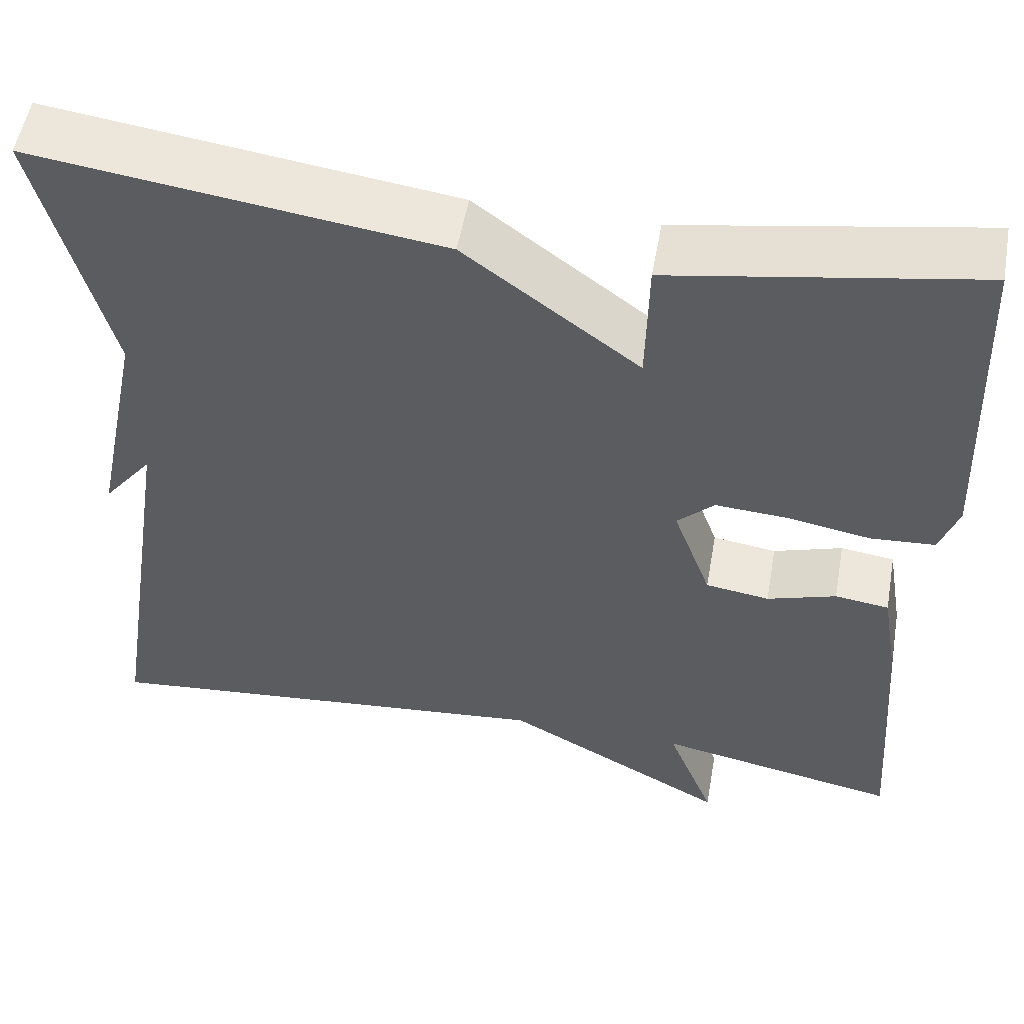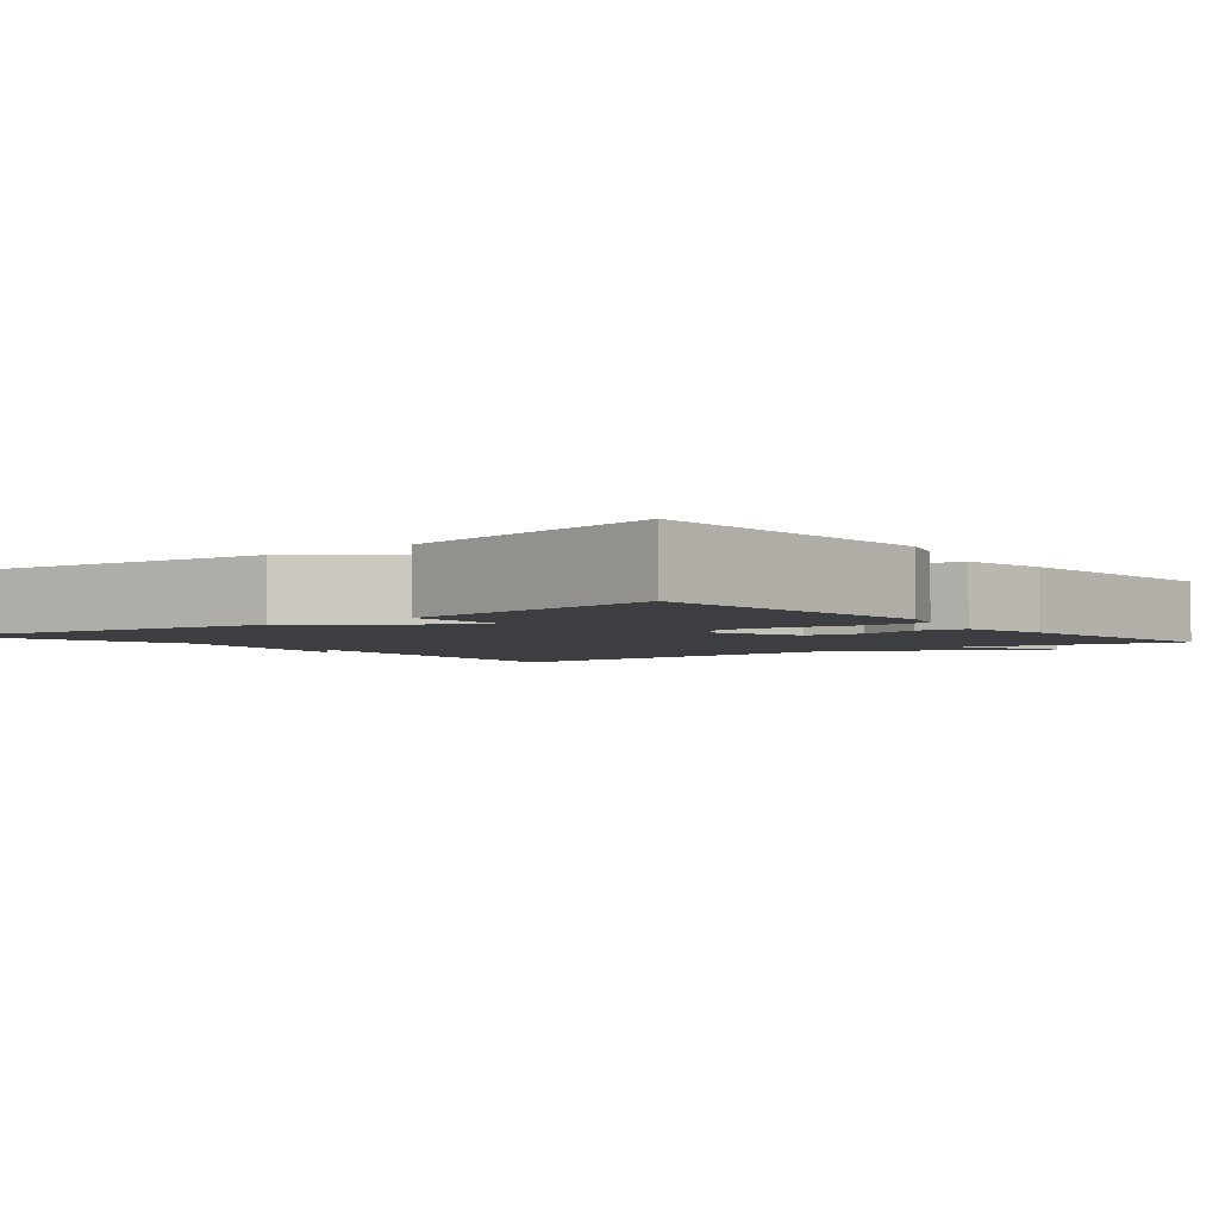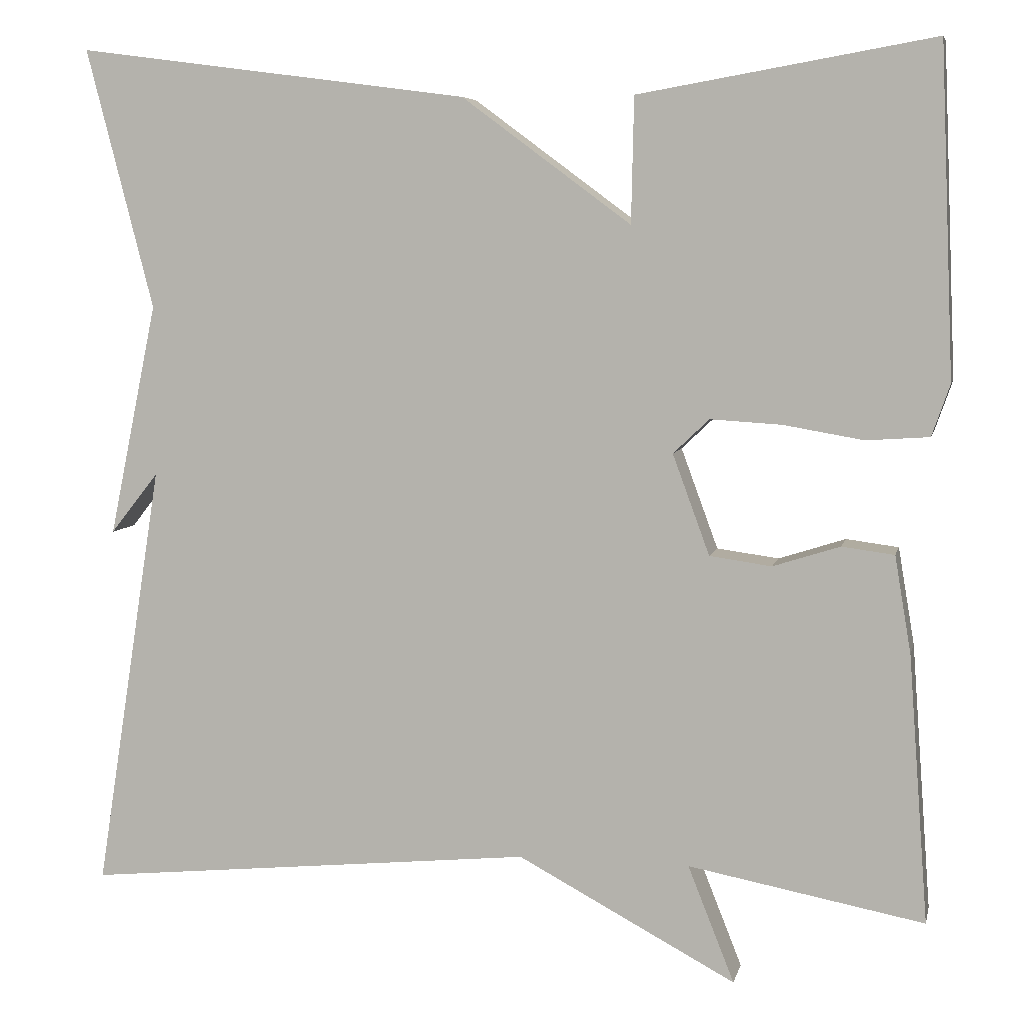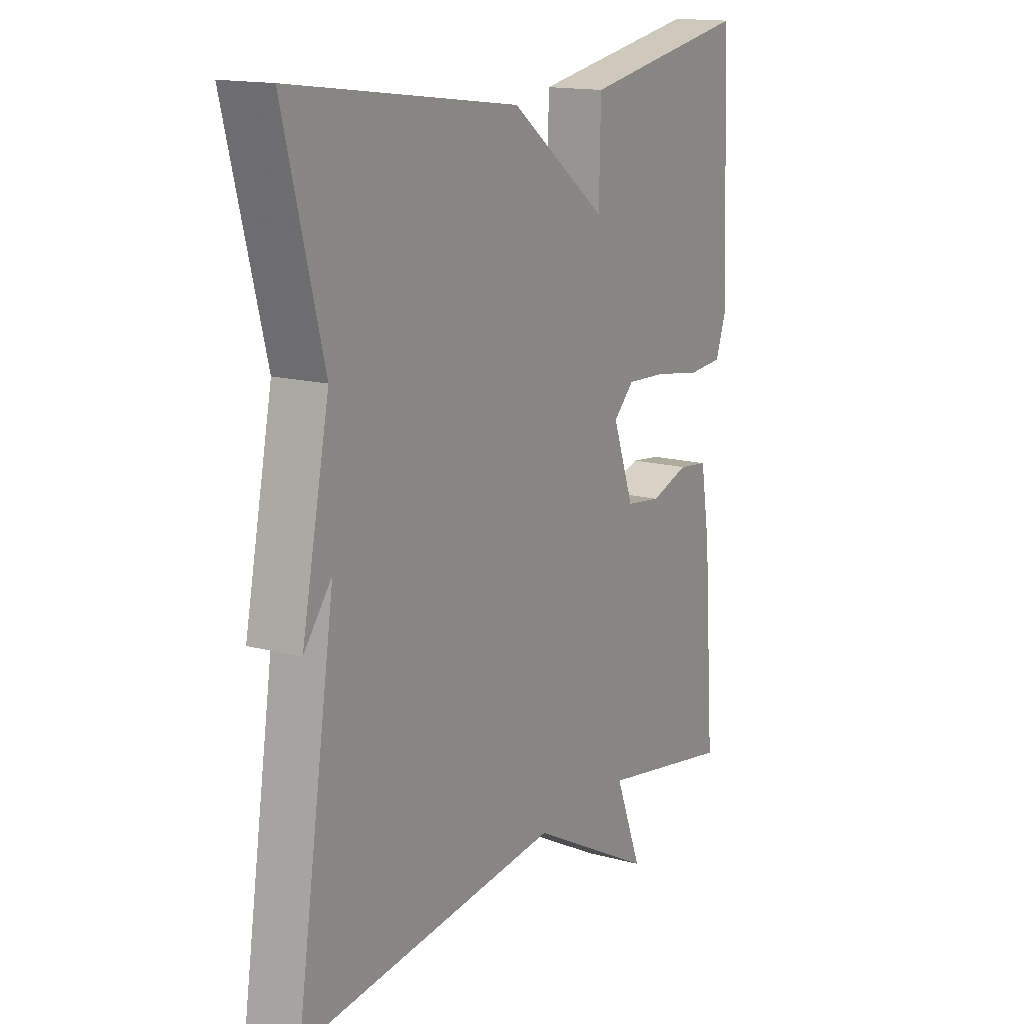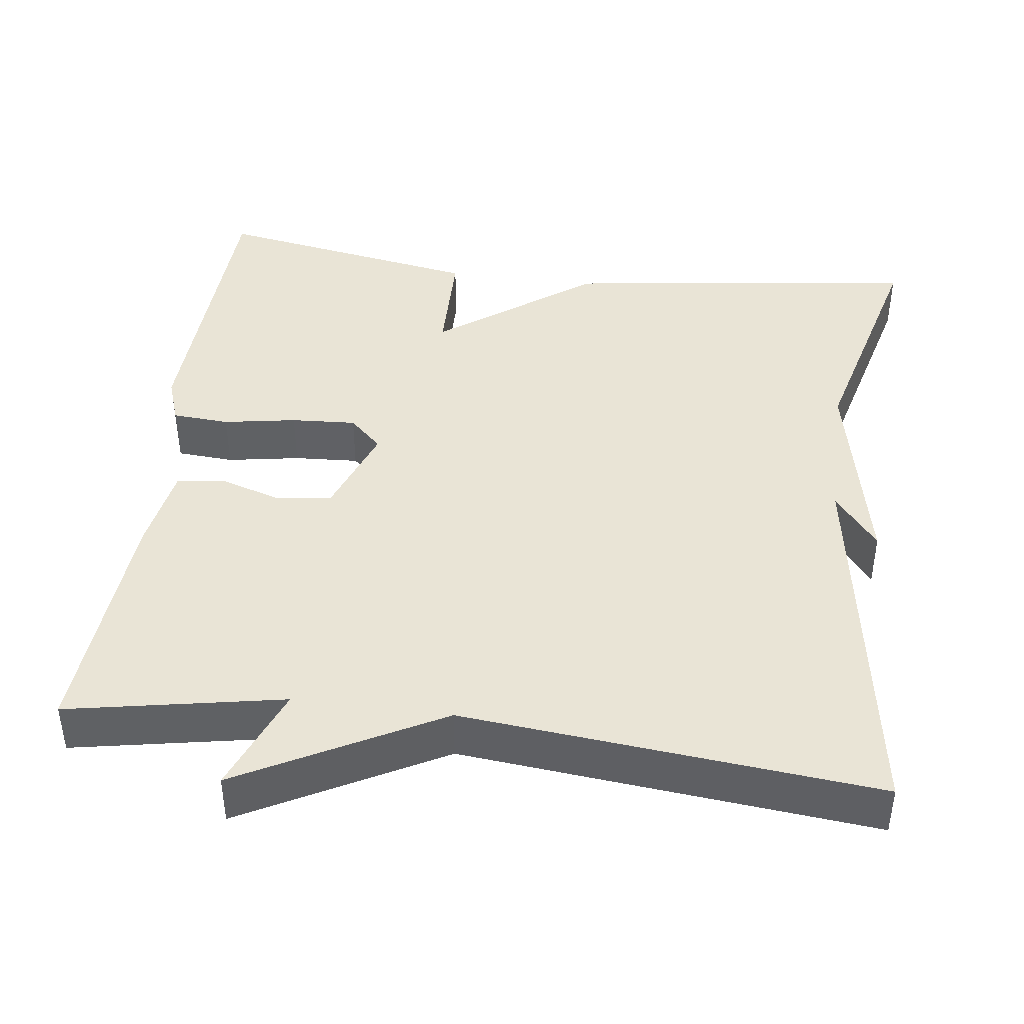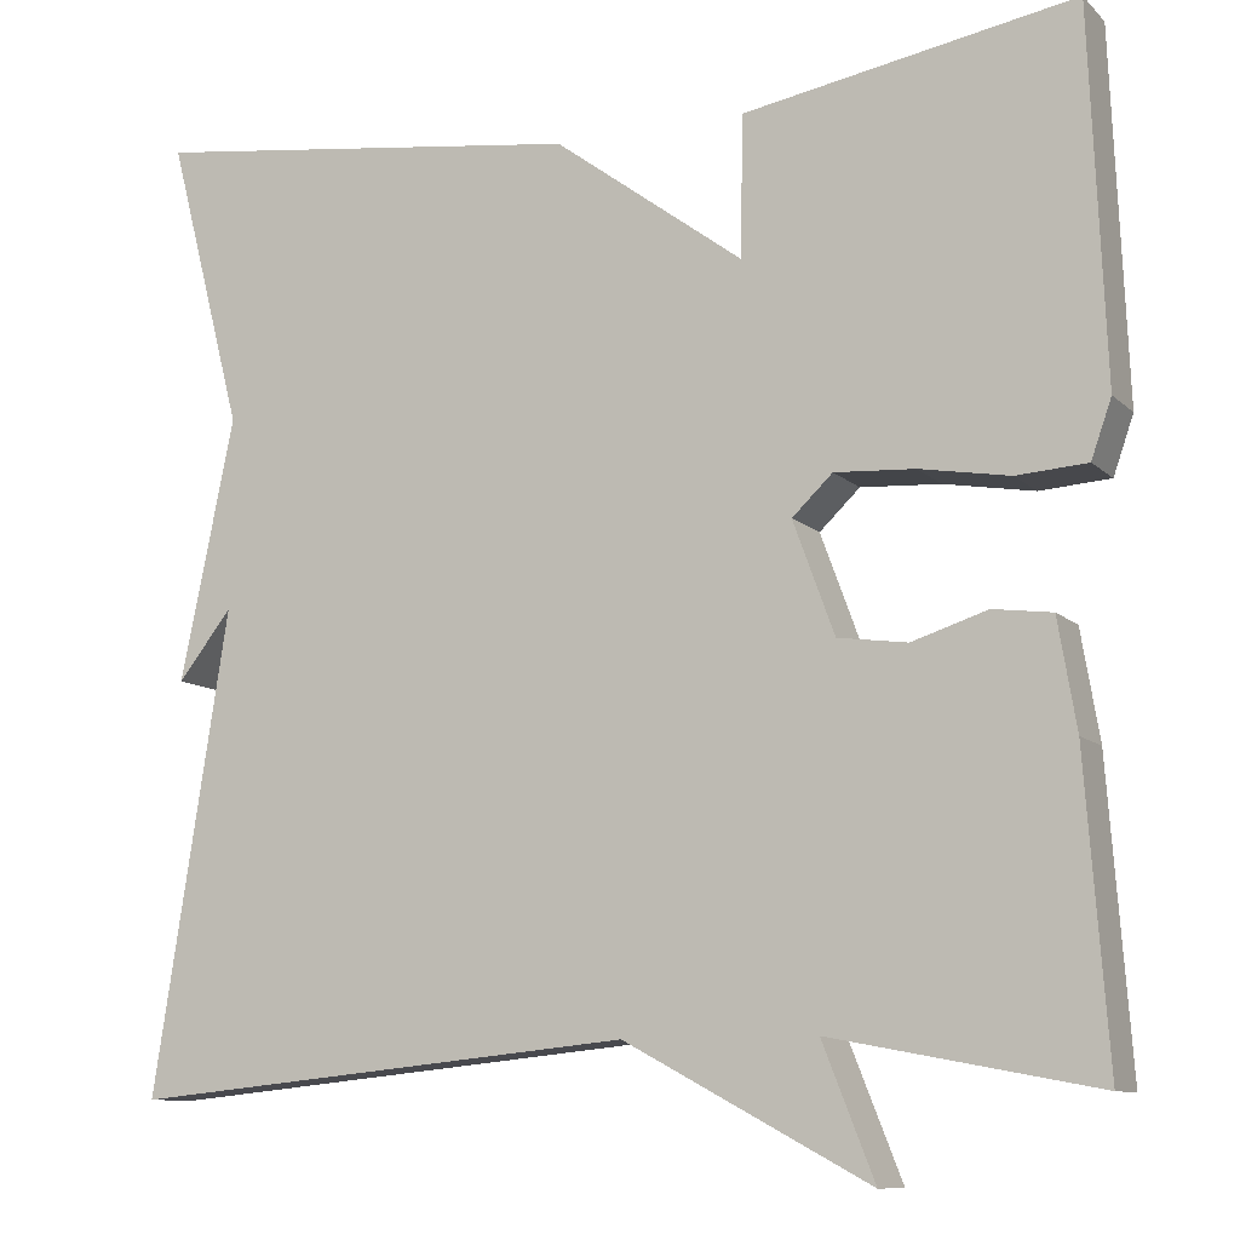
<metadata>
{"format":"obj","ext":"obj","renderer":"f3d","projection":"perspective","resolution":1024,"background":"white","views":[{"elev":53.5,"azim":10.1,"up":"+Z"},{"elev":-3.3,"azim":39.0,"up":"+Y"},{"elev":6.5,"azim":12.3,"up":"+Z"},{"elev":15.2,"azim":-60.2,"up":"+Z"},{"elev":42.4,"azim":-172.6,"up":"+Y"},{"elev":-10.2,"azim":25.8,"up":"+Z"}]}
</metadata>
<code>
v -0.5 0.07 -0.5
v -0.422 0.07 -0.003
v -0.478 0.07 -0.074
v -0.422 0.07 0.197
v -0.5 0.07 0.5
v -0.043 0.07 0.44
v 0.154 0.07 0.294
v 0.157 0.07 0.44
v 0.5 0.07 0.5
v 0.516 0.07 0.118
v 0.495 0.07 0.058
v 0.422 0.07 0.053
v 0.329 0.07 0.069
v 0.246 0.07 0.074
v 0.204 0.07 0.034
v 0.247 0.07 -0.083
v 0.319 0.07 -0.093
v 0.397 0.07 -0.068
v 0.458 0.07 -0.076
v 0.477 0.07 -0.189
v 0.5 0.07 -0.5
v 0.226 0.07 -0.448
v 0.28 0.07 -0.584
v 0.026 0.07 -0.448
v -0.5 0 -0.5
v -0.422 0 -0.003
v -0.478 0 -0.074
v -0.422 0 0.197
v -0.5 0 0.5
v -0.043 0 0.44
v 0.154 0 0.294
v 0.157 0 0.44
v 0.5 0 0.5
v 0.516 0 0.118
v 0.495 0 0.058
v 0.422 0 0.053
v 0.329 0 0.069
v 0.246 0 0.074
v 0.204 0 0.034
v 0.247 0 -0.083
v 0.319 0 -0.093
v 0.397 0 -0.068
v 0.458 0 -0.076
v 0.477 0 -0.189
v 0.5 0 -0.5
v 0.226 0 -0.448
v 0.28 0 -0.584
v 0.026 0 -0.448
f 22 23 24
f 20 21 22
f 19 20 22
f 18 19 22
f 17 18 22
f 16 17 22 24
f 24 1 2
f 16 24 2
f 15 16 2
f 11 12 13
f 10 11 13
f 9 10 13
f 8 9 13
f 7 8 13
f 7 13 14
f 6 7 14
f 5 6 14
f 4 5 14
f 2 3 4
f 2 4 14 15
f 48 47 46
f 46 45 44
f 46 44 43
f 46 43 42
f 46 42 41
f 48 46 41 40
f 26 25 48
f 26 48 40
f 26 40 39
f 37 36 35
f 37 35 34
f 37 34 33
f 37 33 32
f 37 32 31
f 38 37 31
f 38 31 30
f 38 30 29
f 38 29 28
f 28 27 26
f 39 38 28 26
f 1 25 26 2
f 2 26 27 3
f 3 27 28 4
f 4 28 29 5
f 5 29 30 6
f 6 30 31 7
f 7 31 32 8
f 8 32 33 9
f 9 33 34 10
f 10 34 35 11
f 11 35 36 12
f 12 36 37 13
f 13 37 38 14
f 14 38 39 15
f 15 39 40 16
f 16 40 41 17
f 17 41 42 18
f 18 42 43 19
f 19 43 44 20
f 20 44 45 21
f 21 45 46 22
f 22 46 47 23
f 23 47 48 24
f 24 48 25 1

</code>
